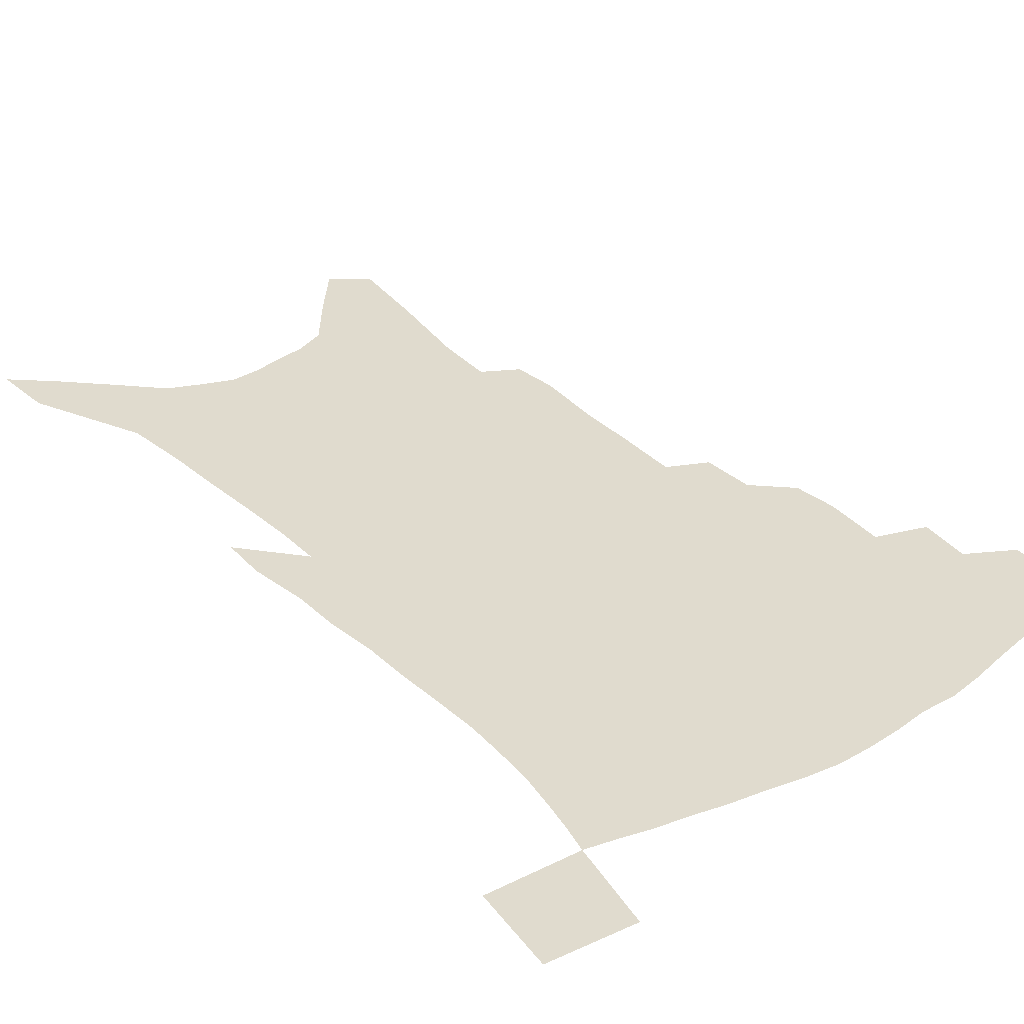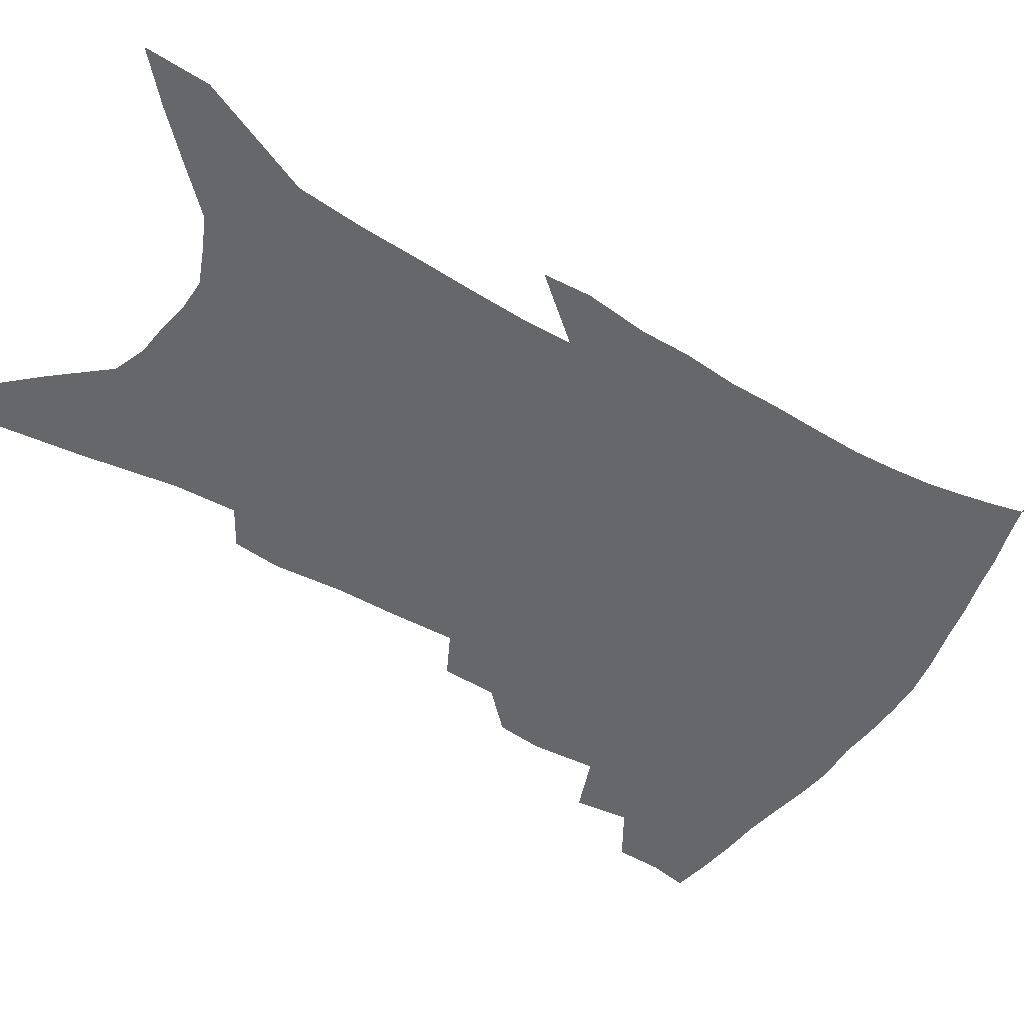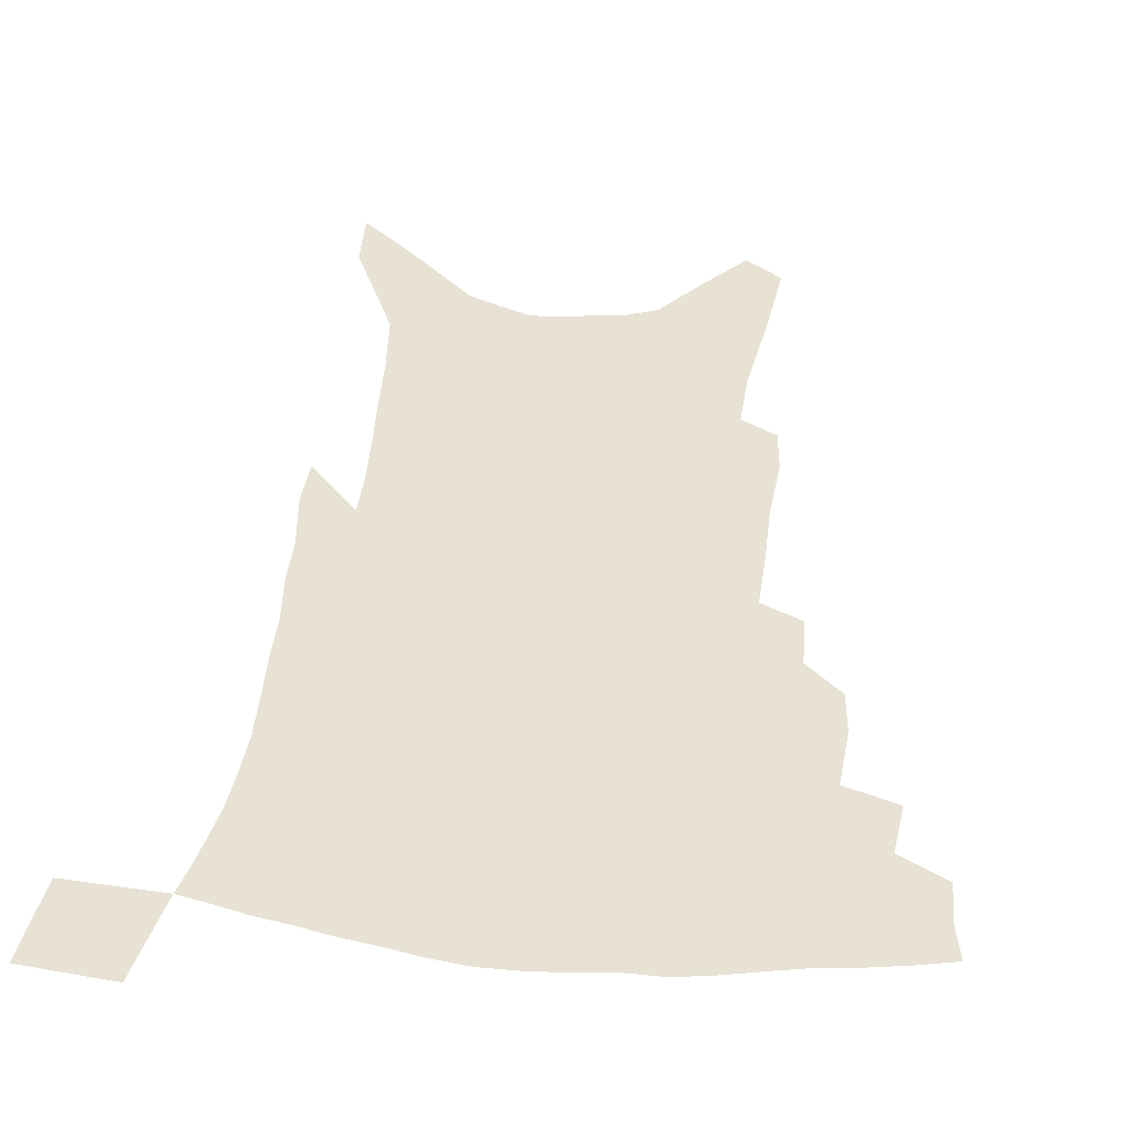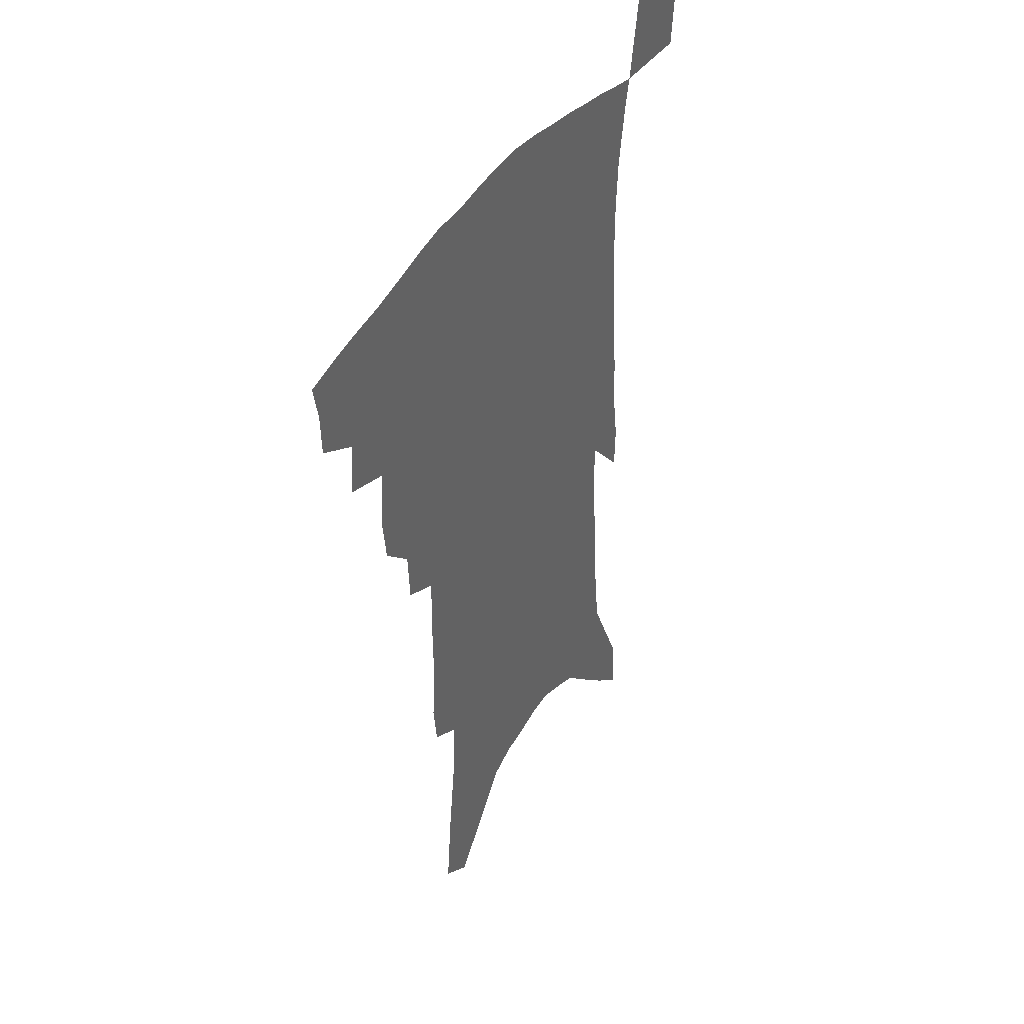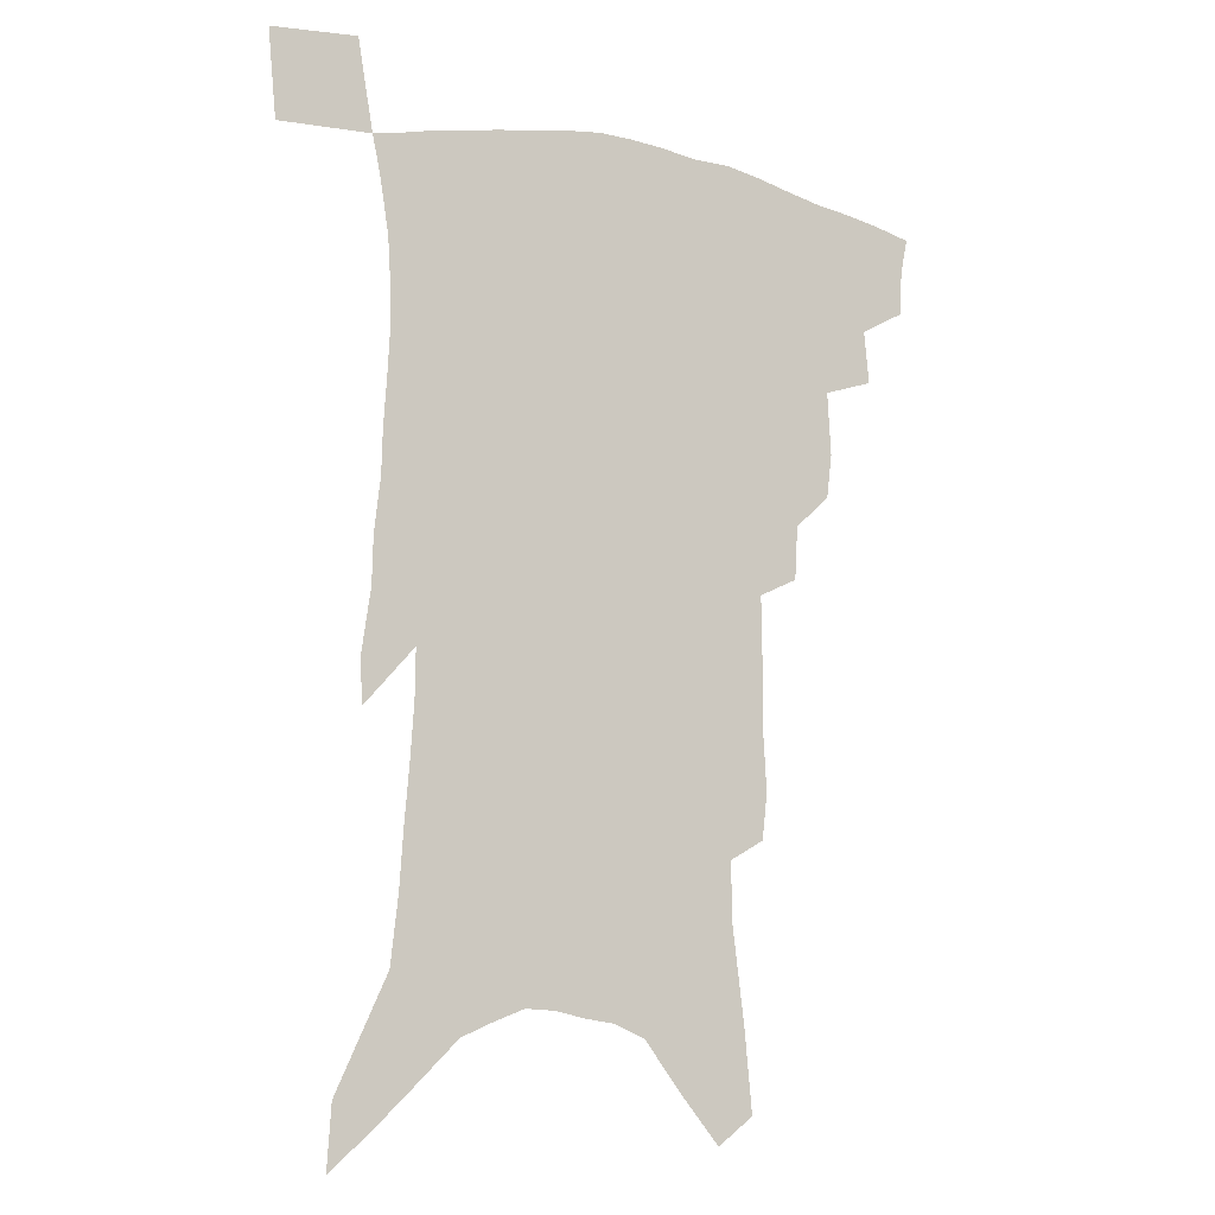
<metadata>
{"format":"obj","ext":"obj","renderer":"f3d","projection":"perspective","resolution":1024,"background":"white","views":[{"elev":33.7,"azim":143.2,"up":"+Z"},{"elev":-52.0,"azim":59.8,"up":"+Z"},{"elev":39.9,"azim":-172.6,"up":"+Z"},{"elev":41.8,"azim":-59.8,"up":"+Y"},{"elev":-10.4,"azim":151.6,"up":"+Y"}]}
</metadata>
<code>
v 458.7 389.8 0
v 458.1 405.4 0
v 455.5 418.4 0
v 473.3 361.7 0
v 475.1 380.7 0
v 473 394.4 0
v 470.8 407.8 0
v 468 421.4 0
v 492.1 317.3 0
v 490.2 333.1 0
v 491.5 355.7 0
v 490.2 370.9 0
v 488.8 384.9 0
v 486.1 397.6 0
v 483.5 410.6 0
v 480.8 423.9 0
v 506 286.1 0
v 505 305.3 0
v 505 325.8 0
v 504.4 343.2 0
v 504.7 361.7 0
v 503.3 375.2 0
v 501.3 387.7 0
v 499 400.1 0
v 496.7 412.8 0
v 494.3 425.8 0
v 520.7 194 0
v 518.8 210.5 0
v 520.3 235.3 0
v 520 255.9 0
v 520.3 279.4 0
v 518.8 297.4 0
v 520.1 321 0
v 519 335.9 0
v 517.5 349.8 0
v 516.8 364.6 0
v 515.4 377.7 0
v 513.6 390 0
v 511.5 402.4 0
v 509.4 415.1 0
v 507 428.6 0
v 525.9 101.6 0
v 528.8 131.6 0
v 533 165 0
v 533.5 186.8 0
v 534.3 211.5 0
v 533.3 230.1 0
v 533.3 250.8 0
v 532.8 270.8 0
v 531.9 288.7 0
v 530.8 305.2 0
v 531.4 325.5 0
v 530.3 339.4 0
v 529.8 354.3 0
v 528.6 366.9 0
v 527.6 379.8 0
v 525.7 392 0
v 524 404.4 0
v 522 416.9 0
v 519.6 431.7 0
v 539.1 91.84 0
v 541.4 122.1 0
v 543.8 151.5 0
v 545.2 176.7 0
v 545.3 198.4 0
v 546.5 225.4 0
v 545.6 243.4 0
v 544.4 259.9 0
v 543.2 275.5 0
v 542.7 294.1 0
v 542.8 313.3 0
v 542.4 328.6 0
v 541.9 343.1 0
v 541.5 357.1 0
v 540.7 369.4 0
v 540.1 381.9 0
v 538.3 393.8 0
v 536.6 406.3 0
v 534.6 419.7 0
v 532.4 434 0
v 553.2 108.7 0
v 555.6 140.2 0
v 557.5 168.9 0
v 556.8 187.5 0
v 556.3 206.9 0
v 557.1 233.3 0
v 556.2 250.3 0
v 555.7 268.7 0
v 554.3 282.5 0
v 553.8 299.9 0
v 553.8 317.5 0
v 553.5 332 0
v 553.3 346.3 0
v 552.9 359.1 0
v 552.5 371.6 0
v 551.6 383.2 0
v 550.6 395 0
v 549.8 407.1 0
v 548.1 420 0
v 546.1 434 0
v 567.1 126.9 0
v 568.2 154 0
v 567.8 173.3 0
v 567.3 192.7 0
v 567.4 216.7 0
v 566.9 234.8 0
v 566.3 254.5 0
v 565.6 271.1 0
v 564.9 287.4 0
v 564.6 304.7 0
v 564.5 320.7 0
v 563.9 332.9 0
v 564.2 348 0
v 564.2 361.1 0
v 563.9 372.8 0
v 563 384.1 0
v 562.8 396 0
v 562.1 408 0
v 560.7 420.8 0
v 558.7 435.8 0
v 578.3 131.6 0
v 578.8 158.9 0
v 578.5 180.2 0
v 577.3 195.4 0
v 577.4 219.3 0
v 576.8 237.6 0
v 576.2 254.7 0
v 575.6 272 0
v 574.9 287.1 0
v 574.8 304.1 0
v 574.7 321.4 0
v 575.1 336.9 0
v 574.8 348.6 0
v 574.9 361.5 0
v 575.2 373.7 0
v 575 384.9 0
v 575.1 396.6 0
v 574.7 408.2 0
v 573 422 0
v 571.3 436.9 0
v 589.2 133.2 0
v 589.2 160.7 0
v 588.6 181.7 0
v 588.1 204.3 0
v 587.5 221.9 0
v 586.9 242.7 0
v 586.3 258 0
v 585.9 277.1 0
v 585.6 291.9 0
v 585.2 307.2 0
v 585.1 323.7 0
v 585.3 337.7 0
v 585.5 350.3 0
v 585.9 363.3 0
v 586.1 373.8 0
v 586.9 385.9 0
v 586.8 397 0
v 586.6 408.3 0
v 585.3 422.4 0
v 583.9 437.1 0
v 600.1 135.6 0
v 599.6 160 0
v 598.9 181.7 0
v 598.5 200.7 0
v 597.6 220.1 0
v 596.9 240.2 0
v 596.2 259.3 0
v 596.1 274 0
v 595.5 293.9 0
v 595.3 307.7 0
v 595.2 323.5 0
v 595.5 335.7 0
v 595.9 350.4 0
v 596.4 362.3 0
v 597.4 375 0
v 598 386.1 0
v 598.3 397 0
v 598.1 409.1 0
v 597.6 421.9 0
v 597.1 435.5 0
v 611 136.1 0
v 610.6 155.6 0
v 609.3 179.8 0
v 608.6 200 0
v 607.5 220.7 0
v 606.8 240.8 0
v 606.5 256.8 0
v 605.9 274.5 0
v 605.8 290.6 0
v 605.4 306.8 0
v 605.4 321.9 0
v 605.7 338.1 0
v 606.2 349.8 0
v 606.8 361.4 0
v 607.8 374.4 0
v 608.7 385.7 0
v 609.6 396.5 0
v 610.8 407.7 0
v 610.9 419.8 0
v 610.6 433 0
v 622.4 131.7 0
v 621.3 153.7 0
v 620.8 172.3 0
v 619.3 195.7 0
v 617.3 221.4 0
v 616.6 240 0
v 616.6 255.3 0
v 615.7 274.3 0
v 616.4 286.7 0
v 615.9 303.4 0
v 615.9 318.3 0
v 615.5 336.9 0
v 616.2 349.8 0
v 617.2 360.7 0
v 618.2 372.8 0
v 619.3 384.2 0
v 620.7 395.5 0
v 622.4 406.6 0
v 622.9 418.1 0
v 623.1 431.1 0
v 634 126.7 0
v 633.1 147.6 0
v 631.1 172.3 0
v 630.3 191.3 0
v 628.6 213.8 0
v 627.6 233.7 0
v 627.8 248.9 0
v 626.6 268.5 0
v 626.4 285.1 0
v 626.1 301.1 0
v 626 316.5 0
v 626.6 330.8 0
v 626.3 346.8 0
v 627.6 358.5 0
v 628.6 370.9 0
v 629.8 383.7 0
v 631.4 394.1 0
v 633.1 405.4 0
v 634.6 416.2 0
v 635.4 428.4 0
v 648.7 112.4 0
v 646.2 137.6 0
v 643.7 162.4 0
v 642.3 183.3 0
v 639.6 208.2 0
v 639.1 226.2 0
v 638.7 243.6 0
v 637.7 262.5 0
v 637 280.3 0
v 637.4 295 0
v 636.5 312.9 0
v 637.3 326.4 0
v 637 342.4 0
v 637.9 355.5 0
v 639.2 367.8 0
v 640.1 381.3 0
v 641.9 392.8 0
v 643.6 403.8 0
v 645.5 414.5 0
v 646.9 426.5 0
v 663.7 98.1 0
v 660.8 124.1 0
v 658.6 147.7 0
v 655.9 171.6 0
v 654.4 192.8 0
v 652.6 213.8 0
v 651.3 233.5 0
v 651.1 250.9 0
v 650.9 268.2 0
v 649.8 286.6 0
v 648.7 304.3 0
v 648.6 320.1 0
v 650.1 333 0
v 648.8 351.1 0
v 649.4 365.3 0
v 650.1 379.6 0
v 652.4 390.3 0
v 654.2 401.9 0
v 656.2 412.7 0
v 658.3 423.7 0
v 678.7 85.07 0
v 677.2 107.5 0
v 669.7 230.1 0
v 670.1 247 0
v 666.9 269.3 0
v 666.5 286.4 0
v 664.2 305.9 0
v 663.8 322.3 0
v 662.6 340.1 0
v 661.7 357.4 0
v 662.1 372.3 0
v 663.1 386.8 0
v 664.9 398.9 0
v 666.9 410.5 0
v 669.3 421.4 0
v 674.9 454.4 0
v 703.5 419.8 0
v 706.5 451.6 0
f 5 6 1
f 1 6 2
f 6 7 2
f 2 7 3
f 7 8 3
f 11 12 4
f 4 12 5
f 12 13 5
f 5 13 6
f 13 14 6
f 6 14 7
f 14 15 7
f 7 15 8
f 15 16 8
f 18 19 9
f 9 19 10
f 19 20 10
f 10 20 11
f 20 21 11
f 11 21 12
f 21 22 12
f 12 22 13
f 22 23 13
f 13 23 14
f 23 24 14
f 14 24 15
f 24 25 15
f 15 25 16
f 25 26 16
f 31 32 17
f 17 32 18
f 32 33 18
f 18 33 19
f 33 34 19
f 19 34 20
f 34 35 20
f 20 35 21
f 35 36 21
f 21 36 22
f 36 37 22
f 22 37 23
f 37 38 23
f 23 38 24
f 38 39 24
f 24 39 25
f 39 40 25
f 25 40 26
f 40 41 26
f 45 46 27
f 27 46 28
f 46 47 28
f 28 47 29
f 47 48 29
f 29 48 30
f 48 49 30
f 30 49 31
f 49 50 31
f 31 50 32
f 50 51 32
f 32 51 33
f 51 52 33
f 33 52 34
f 52 53 34
f 34 53 35
f 53 54 35
f 35 54 36
f 54 55 36
f 36 55 37
f 55 56 37
f 37 56 38
f 56 57 38
f 38 57 39
f 57 58 39
f 39 58 40
f 58 59 40
f 40 59 41
f 59 60 41
f 61 62 42
f 42 62 43
f 62 63 43
f 43 63 44
f 63 64 44
f 44 64 45
f 64 65 45
f 45 65 46
f 65 66 46
f 46 66 47
f 66 67 47
f 47 67 48
f 67 68 48
f 48 68 49
f 68 69 49
f 49 69 50
f 69 70 50
f 50 70 51
f 70 71 51
f 51 71 52
f 71 72 52
f 52 72 53
f 72 73 53
f 53 73 54
f 73 74 54
f 54 74 55
f 74 75 55
f 55 75 56
f 75 76 56
f 56 76 57
f 76 77 57
f 57 77 58
f 77 78 58
f 58 78 59
f 78 79 59
f 59 79 60
f 79 80 60
f 61 81 62
f 81 82 62
f 62 82 63
f 82 83 63
f 63 83 64
f 83 84 64
f 64 84 65
f 84 85 65
f 65 85 66
f 85 86 66
f 66 86 67
f 86 87 67
f 67 87 68
f 87 88 68
f 68 88 69
f 88 89 69
f 69 89 70
f 89 90 70
f 70 90 71
f 90 91 71
f 71 91 72
f 91 92 72
f 72 92 73
f 92 93 73
f 73 93 74
f 93 94 74
f 74 94 75
f 94 95 75
f 75 95 76
f 95 96 76
f 76 96 77
f 96 97 77
f 77 97 78
f 97 98 78
f 78 98 79
f 98 99 79
f 79 99 80
f 99 100 80
f 81 101 82
f 101 102 82
f 82 102 83
f 102 103 83
f 83 103 84
f 103 104 84
f 84 104 85
f 104 105 85
f 85 105 86
f 105 106 86
f 86 106 87
f 106 107 87
f 87 107 88
f 107 108 88
f 88 108 89
f 108 109 89
f 89 109 90
f 109 110 90
f 90 110 91
f 110 111 91
f 91 111 92
f 111 112 92
f 92 112 93
f 112 113 93
f 93 113 94
f 113 114 94
f 94 114 95
f 114 115 95
f 95 115 96
f 115 116 96
f 96 116 97
f 116 117 97
f 97 117 98
f 117 118 98
f 98 118 99
f 118 119 99
f 99 119 100
f 119 120 100
f 101 121 102
f 121 122 102
f 102 122 103
f 122 123 103
f 103 123 104
f 123 124 104
f 104 124 105
f 124 125 105
f 105 125 106
f 125 126 106
f 106 126 107
f 126 127 107
f 107 127 108
f 127 128 108
f 108 128 109
f 128 129 109
f 109 129 110
f 129 130 110
f 110 130 111
f 130 131 111
f 111 131 112
f 131 132 112
f 112 132 113
f 132 133 113
f 113 133 114
f 133 134 114
f 114 134 115
f 134 135 115
f 115 135 116
f 135 136 116
f 116 136 117
f 136 137 117
f 117 137 118
f 137 138 118
f 118 138 119
f 138 139 119
f 119 139 120
f 139 140 120
f 121 141 122
f 141 142 122
f 122 142 123
f 142 143 123
f 123 143 124
f 143 144 124
f 124 144 125
f 144 145 125
f 125 145 126
f 145 146 126
f 126 146 127
f 146 147 127
f 127 147 128
f 147 148 128
f 128 148 129
f 148 149 129
f 129 149 130
f 149 150 130
f 130 150 131
f 150 151 131
f 131 151 132
f 151 152 132
f 132 152 133
f 152 153 133
f 133 153 134
f 153 154 134
f 134 154 135
f 154 155 135
f 135 155 136
f 155 156 136
f 136 156 137
f 156 157 137
f 137 157 138
f 157 158 138
f 138 158 139
f 158 159 139
f 139 159 140
f 159 160 140
f 141 161 142
f 161 162 142
f 142 162 143
f 162 163 143
f 143 163 144
f 163 164 144
f 144 164 145
f 164 165 145
f 145 165 146
f 165 166 146
f 146 166 147
f 166 167 147
f 147 167 148
f 167 168 148
f 148 168 149
f 168 169 149
f 149 169 150
f 169 170 150
f 150 170 151
f 170 171 151
f 151 171 152
f 171 172 152
f 152 172 153
f 172 173 153
f 153 173 154
f 173 174 154
f 154 174 155
f 174 175 155
f 155 175 156
f 175 176 156
f 156 176 157
f 176 177 157
f 157 177 158
f 177 178 158
f 158 178 159
f 178 179 159
f 159 179 160
f 179 180 160
f 161 181 162
f 181 182 162
f 162 182 163
f 182 183 163
f 163 183 164
f 183 184 164
f 164 184 165
f 184 185 165
f 165 185 166
f 185 186 166
f 166 186 167
f 186 187 167
f 167 187 168
f 187 188 168
f 168 188 169
f 188 189 169
f 169 189 170
f 189 190 170
f 170 190 171
f 190 191 171
f 171 191 172
f 191 192 172
f 172 192 173
f 192 193 173
f 173 193 174
f 193 194 174
f 174 194 175
f 194 195 175
f 175 195 176
f 195 196 176
f 176 196 177
f 196 197 177
f 177 197 178
f 197 198 178
f 178 198 179
f 198 199 179
f 179 199 180
f 199 200 180
f 181 201 182
f 201 202 182
f 182 202 183
f 202 203 183
f 183 203 184
f 203 204 184
f 184 204 185
f 204 205 185
f 185 205 186
f 205 206 186
f 186 206 187
f 206 207 187
f 187 207 188
f 207 208 188
f 188 208 189
f 208 209 189
f 189 209 190
f 209 210 190
f 190 210 191
f 210 211 191
f 191 211 192
f 211 212 192
f 192 212 193
f 212 213 193
f 193 213 194
f 213 214 194
f 194 214 195
f 214 215 195
f 195 215 196
f 215 216 196
f 196 216 197
f 216 217 197
f 197 217 198
f 217 218 198
f 198 218 199
f 218 219 199
f 199 219 200
f 219 220 200
f 201 221 202
f 221 222 202
f 202 222 203
f 222 223 203
f 203 223 204
f 223 224 204
f 204 224 205
f 224 225 205
f 205 225 206
f 225 226 206
f 206 226 207
f 226 227 207
f 207 227 208
f 227 228 208
f 208 228 209
f 228 229 209
f 209 229 210
f 229 230 210
f 210 230 211
f 230 231 211
f 211 231 212
f 231 232 212
f 212 232 213
f 232 233 213
f 213 233 214
f 233 234 214
f 214 234 215
f 234 235 215
f 215 235 216
f 235 236 216
f 216 236 217
f 236 237 217
f 217 237 218
f 237 238 218
f 218 238 219
f 238 239 219
f 219 239 220
f 239 240 220
f 221 241 222
f 241 242 222
f 222 242 223
f 242 243 223
f 223 243 224
f 243 244 224
f 224 244 225
f 244 245 225
f 225 245 226
f 245 246 226
f 226 246 227
f 246 247 227
f 227 247 228
f 247 248 228
f 228 248 229
f 248 249 229
f 229 249 230
f 249 250 230
f 230 250 231
f 250 251 231
f 231 251 232
f 251 252 232
f 232 252 233
f 252 253 233
f 233 253 234
f 253 254 234
f 234 254 235
f 254 255 235
f 235 255 236
f 255 256 236
f 236 256 237
f 256 257 237
f 237 257 238
f 257 258 238
f 238 258 239
f 258 259 239
f 239 259 240
f 259 260 240
f 241 261 242
f 261 262 242
f 242 262 243
f 262 263 243
f 243 263 244
f 263 264 244
f 244 264 245
f 264 265 245
f 245 265 246
f 265 266 246
f 246 266 247
f 266 267 247
f 247 267 248
f 267 268 248
f 248 268 249
f 268 269 249
f 249 269 250
f 269 270 250
f 250 270 251
f 270 271 251
f 251 271 252
f 271 272 252
f 252 272 253
f 272 273 253
f 253 273 254
f 273 274 254
f 254 274 255
f 274 275 255
f 255 275 256
f 275 276 256
f 256 276 257
f 276 277 257
f 257 277 258
f 277 278 258
f 258 278 259
f 278 279 259
f 259 279 260
f 279 280 260
f 261 281 262
f 281 282 262
f 262 282 263
f 268 283 269
f 283 284 269
f 269 284 270
f 284 285 270
f 270 285 271
f 285 286 271
f 271 286 272
f 286 287 272
f 272 287 273
f 287 288 273
f 273 288 274
f 288 289 274
f 274 289 275
f 289 290 275
f 275 290 276
f 290 291 276
f 276 291 277
f 291 292 277
f 277 292 278
f 292 293 278
f 278 293 279
f 293 294 279
f 279 294 280
f 294 295 280
f 295 297 296
f 297 298 296

</code>
